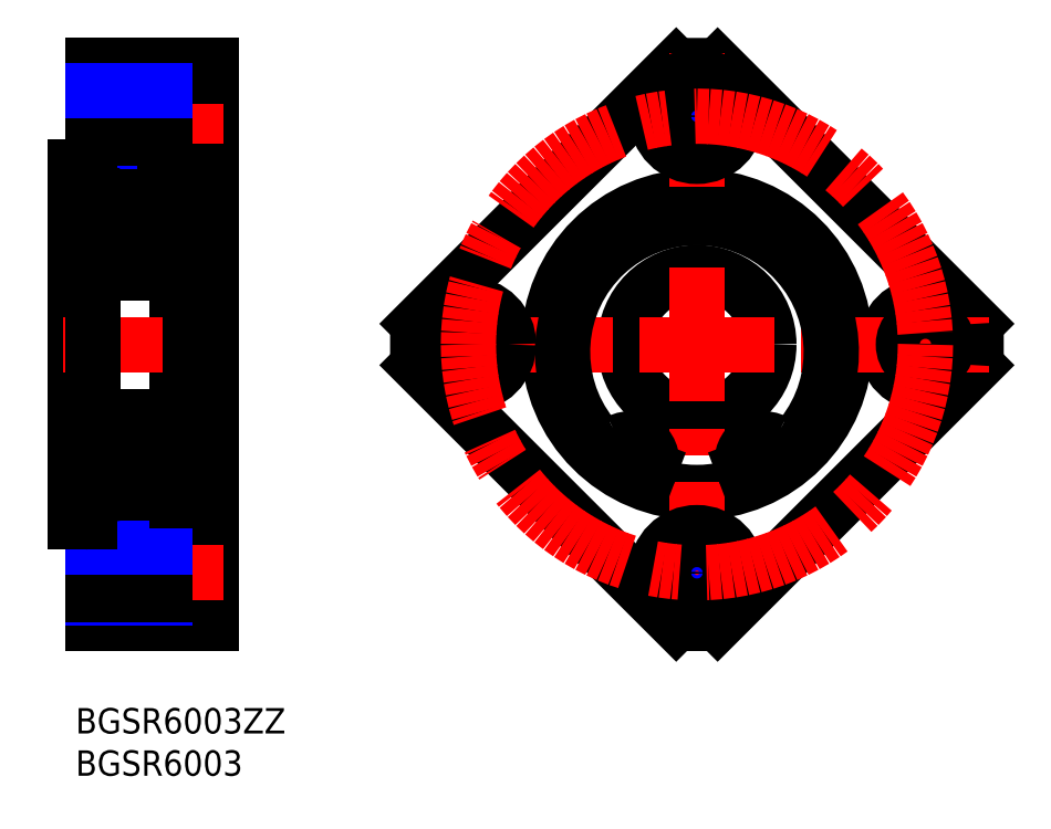
<metadata>
{"format":"dxf","ext":"dxf","renderer":"ezdxf+matplotlib","layout":"modelspace","background":"white","min_lineweight":24,"dpi":150}
</metadata>
<code>
0
SECTION
2
ENTITIES
0
INSERT
8
MSM_CONTINUOUS
2
*U4
10
0
20
0
30
0
0
INSERT
8
MSM_CONTINUOUS
2
*U5
10
0
20
0
30
0
0
LINE
8
MSM_CONTINUOUS
10
12
20
24.5
30
0
11
12
21
61.5
31
0
0
LINE
8
MSM_CONTINUOUS
10
2
20
64.3
30
0
11
2
21
76
31
0
0
LINE
8
MSM_CONTINUOUS
10
16
20
10
30
0
11
16
21
76
31
0
0
LINE
8
MSM_CONTINUOUS
10
3.6e-15
20
64
30
0
11
3.6e-15
21
22
31
0
0
LINE
8
MSM_CONTINUOUS
10
2
20
10
30
0
11
16
21
10
31
0
0
LINE
8
MSM_CONTINUOUS
10
16
20
20.75
30
0
11
10.6
21
20.75
31
0
0
LINE
8
MSM_CONTINUOUS
10
16
20
11.25
30
0
11
10.6
21
11.25
31
0
0
LINE
8
MSM_CENTER
10
17.5
20
16
30
0
11
-1.5
21
16
31
0
0
LINE
8
MSM_CONTINUOUS
10
2
20
21.7
30
0
11
2
21
10
31
0
0
LINE
8
MSM_CONTINUOUS
10
10.6
20
11.25
30
0
11
10.6
21
20.75
31
0
0
LINE
8
MSM_NARROW
10
10.6
20
13
30
0
11
2
21
13
31
0
0
LINE
8
MSM_CONTINUOUS
10
10.6
20
13.4
30
0
11
2
21
13.4
31
0
0
LINE
8
MSM_CONTINUOUS
10
10.6
20
18.6
30
0
11
2
21
18.6
31
0
0
LINE
8
MSM_NARROW
10
10.6
20
19
30
0
11
2
21
19
31
0
0
LINE
8
MSM_CONTINUOUS
10
1.7
20
22
30
0
11
3.6e-15
21
22
31
0
0
ARC
8
MSM_CONTINUOUS
10
1.7
20
21.7
30
0
40
0.3
50
0
51
90
0
LINE
8
MSM_CENTER
10
-1.5
20
43
30
0
11
17.5
21
43
31
0
0
LINE
8
MSM_CONTINUOUS
10
2
20
27.5
30
0
11
3.6e-15
21
27.5
31
0
0
LINE
8
MSM_CONTINUOUS
10
16
20
65.25
30
0
11
10.6
21
65.25
31
0
0
LINE
8
MSM_CENTER
10
17.5
20
70
30
0
11
-1.5
21
70
31
0
0
LINE
8
MSM_CONTINUOUS
10
2
20
58.5
30
0
11
3.6e-15
21
58.5
31
0
0
LINE
8
MSM_NARROW
10
10.6
20
67
30
0
11
2
21
67
31
0
0
LINE
8
MSM_CONTINUOUS
10
10.6
20
67.4
30
0
11
2
21
67.4
31
0
0
LINE
8
MSM_CONTINUOUS
10
1.7
20
64
30
0
11
3.6e-15
21
64
31
0
0
ARC
8
MSM_CONTINUOUS
10
1.7
20
64.3
30
0
40
0.3
50
270
51
0
0
LINE
8
MSM_CONTINUOUS
10
10.6
20
65.25
30
0
11
10.6
21
74.75
31
0
0
LINE
8
MSM_CONTINUOUS
10
2
20
76
30
0
11
16
21
76
31
0
0
LINE
8
MSM_CONTINUOUS
10
16
20
74.75
30
0
11
10.6
21
74.75
31
0
0
LINE
8
MSM_CONTINUOUS
10
10.6
20
72.6
30
0
11
2
21
72.6
31
0
0
LINE
8
MSM_NARROW
10
10.6
20
73
30
0
11
2
21
73
31
0
0
CIRCLE
8
MSM_CONTINUOUS
10
73.41
20
43
30
0
40
17.5
0
LINE
8
MSM_CONTINUOUS
10
40.5
20
45.45
30
0
11
70.97
21
75.91
31
0
0
CIRCLE
8
MSM_CONTINUOUS
10
73.41
20
43
30
0
40
8.5
0
LINE
8
MSM_CONTINUOUS
10
106.3
20
45.45
30
0
11
75.86
21
75.91
31
0
0
LINE
8
MSM_CENTER
10
73.41
20
77.5
30
0
11
73.41
21
8.5
31
0
0
CIRCLE
8
MSM_NARROW
10
100.4
20
43
30
0
40
3
0
LINE
8
MSM_CONTINUOUS
10
106.3
20
40.55
30
0
11
75.86
21
10.09
31
0
0
CIRCLE
8
MSM_CONTINUOUS
10
100.4
20
43
30
0
40
4.75
0
LINE
8
MSM_CENTER
10
107.9
20
43
30
0
11
38.91
21
43
31
0
0
LINE
8
MSM_CONTINUOUS
10
40.5
20
40.55
30
0
11
70.97
21
10.09
31
0
0
CIRCLE
8
MSM_NARROW
10
46.41
20
43
30
0
40
3
0
CIRCLE
8
MSM_CONTINUOUS
10
46.41
20
43
30
0
40
2.6
0
CIRCLE
8
MSM_CONTINUOUS
10
46.41
20
43
30
0
40
4.75
0
ARC
8
MSM_CONTINUOUS
10
73.41
20
43
30
0
40
33
50
175.7
51
184.3
0
CIRCLE
8
MSM_NARROW
10
73.41
20
16
30
0
40
3
0
CIRCLE
8
MSM_CONTINUOUS
10
73.41
20
16
30
0
40
2.6
0
CIRCLE
8
MSM_CONTINUOUS
10
73.41
20
16
30
0
40
4.75
0
ARC
8
MSM_CONTINUOUS
10
73.41
20
43
30
0
40
33
50
265.7
51
274.3
0
CIRCLE
8
MSM_CONTINUOUS
10
100.4
20
43
30
0
40
2.6
0
ARC
8
MSM_CONTINUOUS
10
73.41
20
43
30
0
40
33
50
355.7
51
4.251
0
CIRCLE
8
MSM_NARROW
10
73.41
20
70
30
0
40
3
0
CIRCLE
8
MSM_CONTINUOUS
10
73.41
20
70
30
0
40
4.75
0
CIRCLE
8
MSM_CONTINUOUS
10
73.41
20
70
30
0
40
2.6
0
ARC
8
MSM_CONTINUOUS
10
73.41
20
43
30
0
40
33
50
85.75
51
94.25
0
CIRCLE
8
MSM_CONTINUOUS
10
7
20
30
30
0
40
2.778
0
LINE
8
MSM_CONTINUOUS
10
2.433
20
29.12
30
0
11
2.433
21
31.9
31
0
0
LINE
8
MSM_CONTINUOUS
10
2.633
20
29.2
30
0
11
2.633
21
31.9
31
0
0
LINE
8
MSM_CONTINUOUS
10
11.37
20
29.2
30
0
11
11.37
21
31.9
31
0
0
LINE
8
MSM_CONTINUOUS
10
11.57
20
29.12
30
0
11
11.57
21
31.9
31
0
0
LINE
8
MSM_CONTINUOUS
10
2
20
60.2
30
0
11
2
21
25.8
31
0
0
LINE
8
MSM_CONTINUOUS
10
2.3
20
25.5
30
0
11
12
21
25.5
31
0
0
LINE
8
MSM_CONTINUOUS
10
10.5
20
28.3
30
0
11
9.197
21
28.3
31
0
0
LINE
8
MSM_CONTINUOUS
10
3.503
20
28.3
30
0
11
4.803
21
28.3
31
0
0
LINE
8
MSM_CONTINUOUS
10
2.1
20
27.6
30
0
11
2.56
21
27.6
31
0
0
LINE
8
MSM_CONTINUOUS
10
3.183
20
28.37
30
0
11
2.433
21
29.12
31
0
0
ARC
8
MSM_CONTINUOUS
10
2.1
20
27.5
30
0
40
0.1
50
90
51
180
0
ARC
8
MSM_CONTINUOUS
10
3.503
20
28.2
30
0
40
0.1
50
90
51
175
0
LINE
8
MSM_CONTINUOUS
10
3.338
20
27.47
30
0
11
3.403
21
28.21
31
0
0
ARC
8
MSM_CONTINUOUS
10
3.04
20
27.49
30
0
40
0.1
50
220
51
357.2
0
LINE
8
MSM_CONTINUOUS
10
3.14
20
27.49
30
0
11
3.183
21
28.37
31
0
0
LINE
8
MSM_CONTINUOUS
10
2.713
20
27.73
30
0
11
2.963
21
27.43
31
0
0
ARC
8
MSM_CONTINUOUS
10
2.713
20
27.73
30
0
40
0.2
50
129.9
51
220
0
LINE
8
MSM_CONTINUOUS
10
2.738
20
28.01
30
0
11
2.585
21
27.88
31
0
0
LINE
8
MSM_CONTINUOUS
10
2.56
20
27.6
30
0
11
2.81
21
27.3
31
0
0
ARC
8
MSM_CONTINUOUS
10
3.039
20
27.5
30
0
40
0.3
50
220
51
355
0
LINE
8
MSM_CONTINUOUS
10
3.383
20
28.45
30
0
11
2.633
21
29.2
31
0
0
LINE
8
MSM_CONTINUOUS
10
3.383
20
27.98
30
0
11
3.383
21
28.45
31
0
0
LINE
8
MSM_CONTINUOUS
10
2.866
20
27.86
30
0
11
2.713
21
27.73
31
0
0
LINE
8
MSM_CONTINUOUS
10
2.738
20
28.01
30
0
11
2.866
21
27.86
31
0
0
LINE
8
MSM_CONTINUOUS
10
4.8
20
25.5
30
0
11
4.8
21
25.5
31
0
0
LINE
8
MSM_CONTINUOUS
10
11.9
20
27.6
30
0
11
11.44
21
27.6
31
0
0
LINE
8
MSM_CONTINUOUS
10
10.62
20
28.45
30
0
11
11.37
21
29.2
31
0
0
ARC
8
MSM_CONTINUOUS
10
10.96
20
27.5
30
0
40
0.3
50
185
51
320
0
LINE
8
MSM_CONTINUOUS
10
10.62
20
27.98
30
0
11
10.62
21
28.45
31
0
0
LINE
8
MSM_CONTINUOUS
10
10.66
20
27.47
30
0
11
10.6
21
28.21
31
0
0
ARC
8
MSM_CONTINUOUS
10
10.5
20
28.2
30
0
40
0.1
50
4.997
51
90
0
LINE
8
MSM_CONTINUOUS
10
11.26
20
28.01
30
0
11
11.13
21
27.86
31
0
0
LINE
8
MSM_CONTINUOUS
10
11.13
20
27.86
30
0
11
11.29
21
27.73
31
0
0
LINE
8
MSM_CONTINUOUS
10
10.82
20
28.37
30
0
11
11.57
21
29.12
31
0
0
LINE
8
MSM_CONTINUOUS
10
11.44
20
27.6
30
0
11
11.19
21
27.3
31
0
0
LINE
8
MSM_CONTINUOUS
10
11.26
20
28.01
30
0
11
11.42
21
27.88
31
0
0
ARC
8
MSM_CONTINUOUS
10
11.29
20
27.73
30
0
40
0.2
50
320
51
50.08
0
LINE
8
MSM_CONTINUOUS
10
11.29
20
27.73
30
0
11
11.04
21
27.43
31
0
0
LINE
8
MSM_CONTINUOUS
10
10.86
20
27.49
30
0
11
10.82
21
28.37
31
0
0
ARC
8
MSM_CONTINUOUS
10
10.96
20
27.49
30
0
40
0.1
50
182.8
51
320
0
ARC
8
MSM_CONTINUOUS
10
11.9
20
27.5
30
0
40
0.1
50
0
51
90
0
LINE
8
MSM_CONTINUOUS
10
2.3
20
34.5
30
0
11
11.7
21
34.5
31
0
0
LINE
8
MSM_CONTINUOUS
10
10.36
20
31.7
30
0
11
9.197
21
31.7
31
0
0
LINE
8
MSM_CONTINUOUS
10
2.3
20
51.5
30
0
11
11.7
21
51.5
31
0
0
ARC
8
MSM_CONTINUOUS
10
3.638
20
31.9
30
0
40
0.2
50
200
51
270
0
ARC
8
MSM_CONTINUOUS
10
2.994
20
32.5
30
0
40
0.2
50
20.01
51
90
0
ARC
8
MSM_CONTINUOUS
10
2.929
20
32.5
30
0
40
0.2
50
90
51
140
0
LINE
8
MSM_CONTINUOUS
10
2.2
20
32.3
30
0
11
2.5
21
32.3
31
0
0
ARC
8
MSM_CONTINUOUS
10
2.633
20
31.9
30
0
40
0.2
50
90
51
180
0
ARC
8
MSM_CONTINUOUS
10
2.2
20
32.5
30
0
40
0.2
50
180
51
270
0
LINE
8
MSM_CONTINUOUS
10
3.182
20
32.57
30
0
11
3.45
21
31.83
31
0
0
LINE
8
MSM_CONTINUOUS
10
2.5
20
32.3
30
0
11
2.776
21
32.63
31
0
0
LINE
8
MSM_CONTINUOUS
10
2.633
20
32.1
30
0
11
3.083
21
32.1
31
0
0
LINE
8
MSM_CONTINUOUS
10
3.083
20
32.1
30
0
11
3.083
21
31.9
31
0
0
LINE
8
MSM_CONTINUOUS
10
3.083
20
31.9
30
0
11
2.633
21
31.9
31
0
0
LINE
8
MSM_CONTINUOUS
10
2.929
20
32.7
30
0
11
2.994
21
32.7
31
0
0
LINE
8
MSM_CONTINUOUS
10
3.638
20
31.7
30
0
11
4.803
21
31.7
31
0
0
LINE
8
MSM_CONTINUOUS
10
11.8
20
32.3
30
0
11
11.5
21
32.3
31
0
0
ARC
8
MSM_CONTINUOUS
10
11.07
20
32.5
30
0
40
0.2
50
39.99
51
90
0
ARC
8
MSM_CONTINUOUS
10
11.01
20
32.5
30
0
40
0.2
50
90
51
160
0
LINE
8
MSM_CONTINUOUS
10
10.82
20
32.57
30
0
11
10.55
21
31.83
31
0
0
ARC
8
MSM_CONTINUOUS
10
10.36
20
31.9
30
0
40
0.2
50
270
51
340
0
LINE
8
MSM_CONTINUOUS
10
10.92
20
31.9
30
0
11
11.37
21
31.9
31
0
0
LINE
8
MSM_CONTINUOUS
10
10.92
20
32.1
30
0
11
10.92
21
31.9
31
0
0
LINE
8
MSM_CONTINUOUS
10
11.37
20
32.1
30
0
11
10.92
21
32.1
31
0
0
ARC
8
MSM_CONTINUOUS
10
11.37
20
31.9
30
0
40
0.2
50
0
51
90
0
LINE
8
MSM_CONTINUOUS
10
11.5
20
32.3
30
0
11
11.22
21
32.63
31
0
0
LINE
8
MSM_CONTINUOUS
10
11.07
20
32.7
30
0
11
11.01
21
32.7
31
0
0
ARC
8
MSM_CONTINUOUS
10
11.8
20
32.5
30
0
40
0.2
50
270
51
0
0
CIRCLE
8
MSM_CONTINUOUS
10
7
20
56
30
0
40
2.778
0
LINE
8
MSM_CONTINUOUS
10
2.3
20
60.5
30
0
11
12
21
60.5
31
0
0
LINE
8
MSM_CONTINUOUS
10
10.36
20
54.3
30
0
11
9.197
21
54.3
31
0
0
LINE
8
MSM_CONTINUOUS
10
10.5
20
57.7
30
0
11
9.197
21
57.7
31
0
0
ARC
8
MSM_CONTINUOUS
10
3.039
20
58.5
30
0
40
0.3
50
4.997
51
140
0
ARC
8
MSM_CONTINUOUS
10
3.638
20
54.1
30
0
40
0.2
50
90
51
160
0
LINE
8
MSM_CONTINUOUS
10
3.503
20
57.7
30
0
11
4.803
21
57.7
31
0
0
LINE
8
MSM_CONTINUOUS
10
2.633
20
56.8
30
0
11
2.633
21
54.1
31
0
0
LINE
8
MSM_CONTINUOUS
10
2.433
20
56.88
30
0
11
2.433
21
54.1
31
0
0
ARC
8
MSM_CONTINUOUS
10
2.633
20
54.1
30
0
40
0.2
50
180
51
270
0
LINE
8
MSM_CONTINUOUS
10
2.2
20
53.7
30
0
11
2.5
21
53.7
31
0
0
ARC
8
MSM_CONTINUOUS
10
2.2
20
53.5
30
0
40
0.2
50
90
51
180
0
LINE
8
MSM_CONTINUOUS
10
3.083
20
54.1
30
0
11
2.633
21
54.1
31
0
0
LINE
8
MSM_CONTINUOUS
10
3.083
20
53.9
30
0
11
3.083
21
54.1
31
0
0
LINE
8
MSM_CONTINUOUS
10
2.633
20
53.9
30
0
11
3.083
21
53.9
31
0
0
LINE
8
MSM_CONTINUOUS
10
2.5
20
53.7
30
0
11
2.776
21
53.37
31
0
0
ARC
8
MSM_CONTINUOUS
10
2.929
20
53.5
30
0
40
0.2
50
220
51
270
0
LINE
8
MSM_CONTINUOUS
10
2.929
20
53.3
30
0
11
2.994
21
53.3
31
0
0
ARC
8
MSM_CONTINUOUS
10
2.994
20
53.5
30
0
40
0.2
50
270
51
340
0
LINE
8
MSM_CONTINUOUS
10
3.182
20
53.43
30
0
11
3.45
21
54.17
31
0
0
LINE
8
MSM_CONTINUOUS
10
3.183
20
57.63
30
0
11
2.433
21
56.88
31
0
0
LINE
8
MSM_CONTINUOUS
10
2.1
20
58.4
30
0
11
2.56
21
58.4
31
0
0
ARC
8
MSM_CONTINUOUS
10
2.1
20
58.5
30
0
40
0.1
50
180
51
270
0
LINE
8
MSM_CONTINUOUS
10
2.738
20
57.99
30
0
11
2.866
21
58.14
31
0
0
LINE
8
MSM_CONTINUOUS
10
2.866
20
58.14
30
0
11
2.713
21
58.27
31
0
0
LINE
8
MSM_CONTINUOUS
10
3.383
20
58.02
30
0
11
3.383
21
57.55
31
0
0
LINE
8
MSM_CONTINUOUS
10
3.383
20
57.55
30
0
11
2.633
21
56.8
31
0
0
LINE
8
MSM_CONTINUOUS
10
2.56
20
58.4
30
0
11
2.81
21
58.7
31
0
0
LINE
8
MSM_CONTINUOUS
10
2.738
20
57.99
30
0
11
2.585
21
58.12
31
0
0
ARC
8
MSM_CONTINUOUS
10
2.713
20
58.27
30
0
40
0.2
50
140
51
230.1
0
LINE
8
MSM_CONTINUOUS
10
2.713
20
58.27
30
0
11
2.963
21
58.57
31
0
0
LINE
8
MSM_CONTINUOUS
10
3.14
20
58.51
30
0
11
3.183
21
57.63
31
0
0
ARC
8
MSM_CONTINUOUS
10
3.04
20
58.51
30
0
40
0.1
50
2.82
51
140
0
LINE
8
MSM_CONTINUOUS
10
3.338
20
58.53
30
0
11
3.403
21
57.79
31
0
0
ARC
8
MSM_CONTINUOUS
10
3.503
20
57.8
30
0
40
0.1
50
185
51
270
0
LINE
8
MSM_CONTINUOUS
10
3.638
20
54.3
30
0
11
4.803
21
54.3
31
0
0
ARC
8
MSM_CONTINUOUS
10
10.96
20
58.5
30
0
40
0.3
50
40
51
175
0
LINE
8
MSM_CONTINUOUS
10
11.8
20
53.7
30
0
11
11.5
21
53.7
31
0
0
LINE
8
MSM_CONTINUOUS
10
11.9
20
58.4
30
0
11
11.44
21
58.4
31
0
0
LINE
8
MSM_CONTINUOUS
10
11.57
20
56.88
30
0
11
11.57
21
54.1
31
0
0
LINE
8
MSM_CONTINUOUS
10
11.37
20
56.8
30
0
11
11.37
21
54.1
31
0
0
LINE
8
MSM_CONTINUOUS
10
10.82
20
53.43
30
0
11
10.55
21
54.17
31
0
0
ARC
8
MSM_CONTINUOUS
10
10.36
20
54.1
30
0
40
0.2
50
20.01
51
90
0
ARC
8
MSM_CONTINUOUS
10
11.01
20
53.5
30
0
40
0.2
50
200
51
270
0
LINE
8
MSM_CONTINUOUS
10
11.07
20
53.3
30
0
11
11.01
21
53.3
31
0
0
ARC
8
MSM_CONTINUOUS
10
11.07
20
53.5
30
0
40
0.2
50
270
51
320
0
LINE
8
MSM_CONTINUOUS
10
11.5
20
53.7
30
0
11
11.22
21
53.37
31
0
0
ARC
8
MSM_CONTINUOUS
10
11.37
20
54.1
30
0
40
0.2
50
270
51
0
0
LINE
8
MSM_CONTINUOUS
10
11.37
20
53.9
30
0
11
10.92
21
53.9
31
0
0
LINE
8
MSM_CONTINUOUS
10
10.92
20
53.9
30
0
11
10.92
21
54.1
31
0
0
LINE
8
MSM_CONTINUOUS
10
10.92
20
54.1
30
0
11
11.37
21
54.1
31
0
0
LINE
8
MSM_CONTINUOUS
10
10.62
20
57.55
30
0
11
11.37
21
56.8
31
0
0
ARC
8
MSM_CONTINUOUS
10
10.5
20
57.8
30
0
40
0.1
50
270
51
355
0
LINE
8
MSM_CONTINUOUS
10
10.66
20
58.53
30
0
11
10.6
21
57.79
31
0
0
LINE
8
MSM_CONTINUOUS
10
10.62
20
58.02
30
0
11
10.62
21
57.55
31
0
0
ARC
8
MSM_CONTINUOUS
10
10.96
20
58.51
30
0
40
0.1
50
40
51
177.2
0
LINE
8
MSM_CONTINUOUS
10
10.86
20
58.51
30
0
11
10.82
21
57.63
31
0
0
LINE
8
MSM_CONTINUOUS
10
11.29
20
58.27
30
0
11
11.04
21
58.57
31
0
0
ARC
8
MSM_CONTINUOUS
10
11.29
20
58.27
30
0
40
0.2
50
309.9
51
40
0
LINE
8
MSM_CONTINUOUS
10
11.26
20
57.99
30
0
11
11.42
21
58.12
31
0
0
LINE
8
MSM_CONTINUOUS
10
11.44
20
58.4
30
0
11
11.19
21
58.7
31
0
0
LINE
8
MSM_CONTINUOUS
10
10.82
20
57.63
30
0
11
11.57
21
56.88
31
0
0
LINE
8
MSM_CONTINUOUS
10
11.13
20
58.14
30
0
11
11.29
21
58.27
31
0
0
LINE
8
MSM_CONTINUOUS
10
11.26
20
57.99
30
0
11
11.13
21
58.14
31
0
0
ARC
8
MSM_CONTINUOUS
10
11.8
20
53.5
30
0
40
0.2
50
0
51
90
0
ARC
8
MSM_CONTINUOUS
10
11.9
20
58.5
30
0
40
0.1
50
270
51
0
0
ARC
8
MSM_CONTINUOUS
10
2.3
20
60.2
30
0
40
0.3
50
90
51
180
0
ARC
8
MSM_CONTINUOUS
10
11.7
20
60.2
30
0
40
0.3
50
0
51
90
0
ARC
8
MSM_CONTINUOUS
10
2.3
20
51.8
30
0
40
0.3
50
180
51
270
0
ARC
8
MSM_CONTINUOUS
10
11.7
20
51.8
30
0
40
0.3
50
270
51
0
0
ARC
8
MSM_CONTINUOUS
10
2.3
20
25.8
30
0
40
0.3
50
180
51
270
0
ARC
8
MSM_CONTINUOUS
10
11.7
20
25.8
30
0
40
0.3
50
270
51
0
0
ARC
8
MSM_CONTINUOUS
10
11.7
20
34.2
30
0
40
0.3
50
0
51
90
0
ARC
8
MSM_CONTINUOUS
10
2.3
20
34.2
30
0
40
0.3
50
90
51
180
0
CIRCLE
8
MSM_CENTER
10
73.41
20
43
30
0
40
27
0
ARC
8
MSM_CONTINUOUS
10
81.31
20
29.09
30
0
40
2.5
50
200.6
51
242.9
0
LINE
8
MSM_CONTINUOUS
10
78.93
20
28.32
30
0
11
78.97
21
28.21
31
0
0
ARC
8
MSM_CONTINUOUS
10
81.36
20
29.23
30
0
40
2.6
50
62.3
51
200.6
0
ARC
8
MSM_CONTINUOUS
10
83.78
20
33.83
30
0
40
2.6
50
242.3
51
321.4
0
ARC
8
MSM_CONTINUOUS
10
73.41
20
42.12
30
0
40
15.88
50
321.4
51
218.6
0
ARC
8
MSM_CONTINUOUS
10
63.04
20
33.83
30
0
40
2.6
50
218.6
51
297.7
0
ARC
8
MSM_CONTINUOUS
10
65.46
20
29.23
30
0
40
2.6
50
339.4
51
117.7
0
LINE
8
MSM_CONTINUOUS
10
67.85
20
28.21
30
0
11
67.9
21
28.32
31
0
0
ARC
8
MSM_CONTINUOUS
10
65.51
20
29.09
30
0
40
2.5
50
297.1
51
339.4
0
CIRCLE
8
MSM_CONTINUOUS
10
81.36
20
29.23
30
0
40
1.25
0
CIRCLE
8
MSM_CONTINUOUS
10
65.46
20
29.23
30
0
40
1.25
0
LINE
8
MSM_CONTINUOUS
10
12
20
31.83
30
0
11
13.6
21
31.83
31
0
0
LINE
8
MSM_CONTINUOUS
10
12
20
26.59
30
0
11
13.6
21
26.59
31
0
0
LINE
8
MSM_CONTINUOUS
10
12
20
58
30
0
11
13.6
21
58
31
0
0
LINE
8
MSM_CONTINUOUS
10
12
20
61.5
30
0
11
13.75
21
61.5
31
0
0
LINE
8
MSM_CONTINUOUS
10
12
20
24.5
30
0
11
13.75
21
24.5
31
0
0
LINE
8
MSM_CONTINUOUS
10
16
20
60.5
30
0
11
13.75
21
60.5
31
0
0
LINE
8
MSM_CONTINUOUS
10
16
20
25.5
30
0
11
13.75
21
25.5
31
0
0
LINE
8
MSM_CONTINUOUS
10
13.6
20
61.5
30
-0.5
11
13.6
21
26.59
31
-0.5
0
LINE
8
MSM_CONTINUOUS
10
13.75
20
61.5
30
0
11
13.75
21
24.5
31
0
0
ENDSEC
0
EOF

</code>
